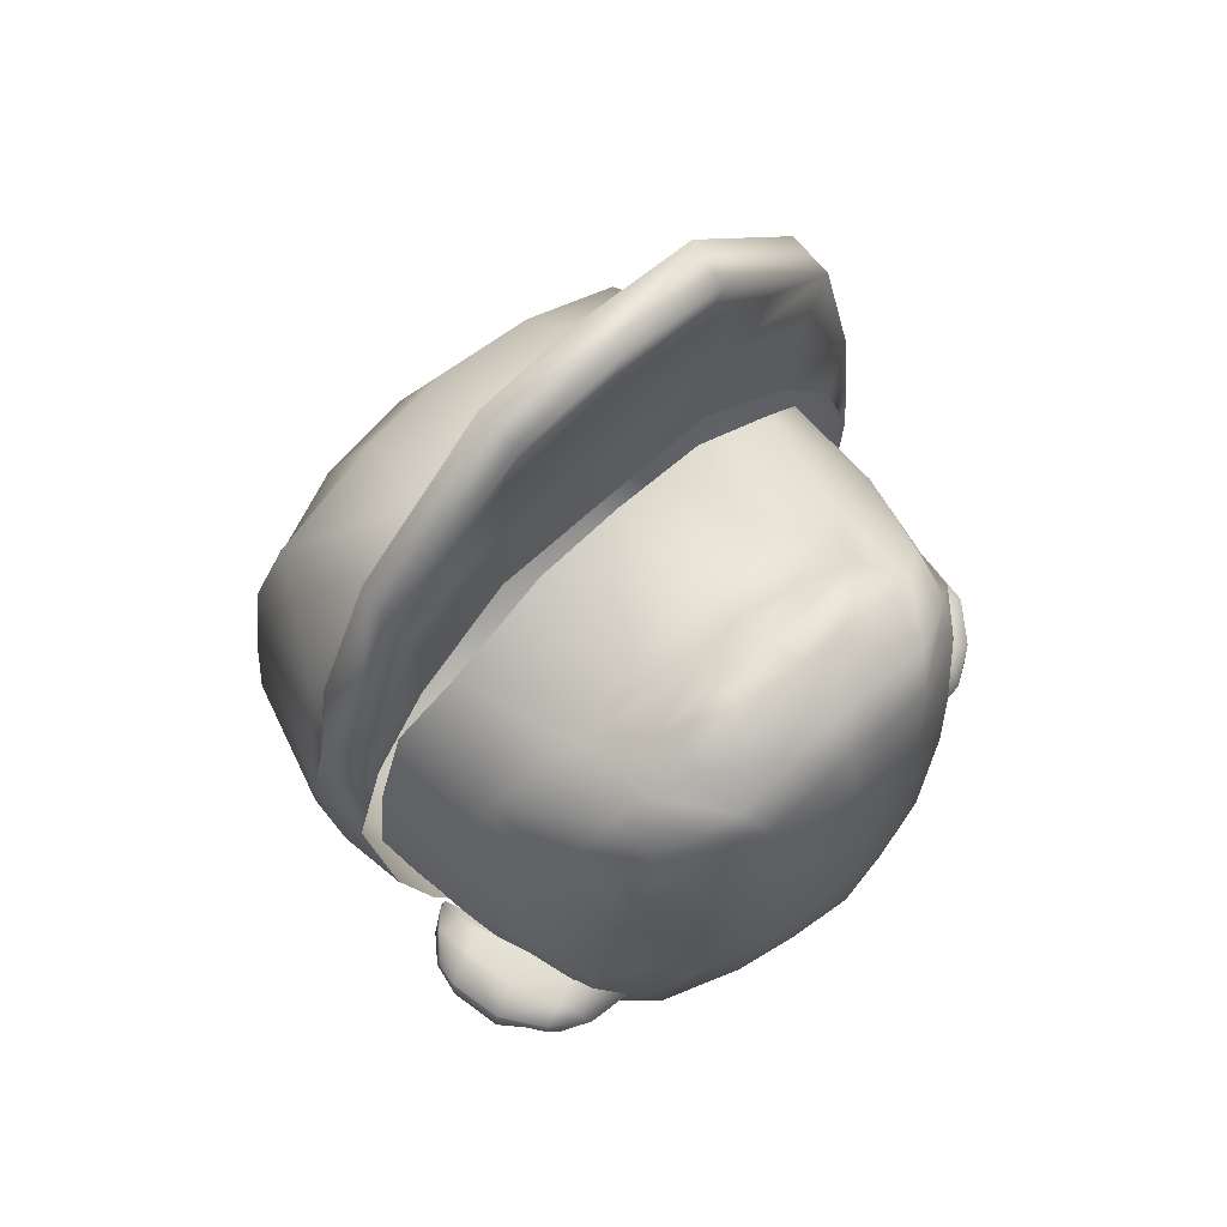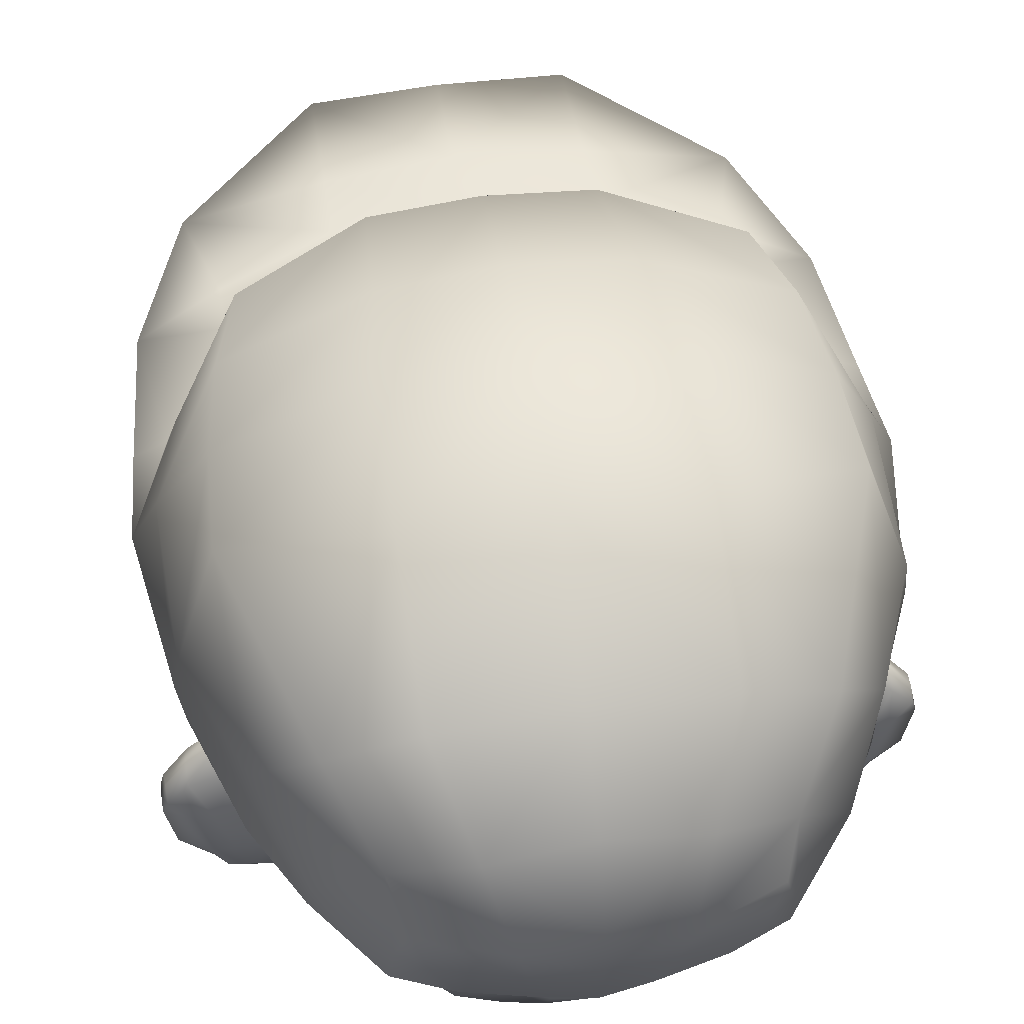
<metadata>
{"format":"obj","ext":"obj","renderer":"f3d","projection":"perspective","resolution":1024,"background":"white","views":[{"elev":62.4,"azim":-43.8,"up":"+Z"},{"elev":56.7,"azim":171.2,"up":"+Y"}]}
</metadata>
<code>
v  -0 -1.944 8.684
v  1.667 -1.944 8.725
v  1.515 -0.9729 8.722
v  -0 -0.8589 8.874
v  3.245 -1.956 7.962
v  2.765 -1.185 8.67
v  1.618 -0.1748 8.119
v  -0 -0 8.473
v  3.221 -0.6932 8.119
v  1.981 1.13 7.917
v  -0 1.341 7.919
v  4.41 0.7179 7.076
v  2.581 3.859 8.648
v  -0 3.937 8.648
v  5.231 4 6.867
v  -0 -3.25 7.795
v  1.264 -3.25 7.836
v  3.041 -3.205 7.379
v  4.144 -1.724 7.487
v  5.086 -1.161 6.886
v  6.484 1.561 5.3
v  6.771 4.457 5.071
v  6.033 -0.6811 4.928
v  7.279 1.801 2.763
v  7.465 4.57 2.492
v  6.505 -0.5069 2.455
v  3.966 -2.897 7.095
v  4.885 -2.326 6.376
v  5.743 -1.807 5.176
v  5.963 -1.671 2.824
v  -0 -3.894 7.081
v  1.025 -3.894 6.897
v  2.597 -3.819 6.63
v  4.491 -3.081 5.751
v  5.236 -2.526 4.552
v  -0 -4.273 4.856
v  0.8218 -4.273 4.976
v  2.139 -4.198 4.808
v  7.525 1.801 0.2285
v  7.711 4.57 0.1771
v  6.751 -0.5069 0.1096
v  6.269 -1.666 0.0895
v  -0 -4.575 3.272
v  0.8218 -4.575 3.027
v  2.47 -4.272 3.164
v  4.043 -3.607 3.81
v  4.792 -3.076 2.831
v  5.423 -2.4 2.729
v  3.681 -3.878 2.401
v  5.428 -2.541 0.4187
v  4.467 -3.321 1.305
v  6.661 1.801 -3.037
v  6.847 4.57 -3.397
v  6.538 -0.5069 -2.248
v  6.269 -1.666 -2.025
v  -0 -4.621 1.068
v  1.565 -4.487 0.8221
v  2.802 -4.176 0.3612
v  3.681 -3.609 -0.3066
v  5.428 -2.61 -1.555
v  4.467 -3.321 -0.3138
v  5.641 2.159 -4.864
v  5.646 4.57 -5.021
v  5.392 -0.5069 -3.872
v  5.56 -1.666 -3.278
v  -0 -4.503 -0.871
v  1.615 -4.226 -1.117
v  2.889 -3.624 -2.281
v  4.723 -2.679 -3.013
v  3.938 1.845 -6.666
v  3.943 4.412 -6.764
v  4.042 -0.3615 -5.295
v  4.168 -1.226 -4.852
v  -0 -3.15 -4.374
v  1.23 -3.183 -3.954
v  2.343 -3 -3.588
v  3.612 -2.524 -3.992
v  -0 4.454 -8.062
v  1.018 4.335 -7.849
v  0.8544 1.527 -7.828
v  -0 1.546 -7.958
v  0.7731 -0.9407 -6.85
v  -0 -0.9407 -6.73
v  2.897 1.747 -7.075
v  2.545 3.674 -7.374
v  2.775 -0.7858 -6.425
v  1.722 -0.9709 -6.656
v  1.672 1.368 -7.399
v  7.338 1.434 -0.6907
v  7.983 1.093 -0.6907
v  8.056 2.087 -0.8065
v  7.582 2.541 -0.8065
v  8.773 0.7718 -0.893
v  8.652 1.433 -1.009
v  6.84 -0.0653 -0.703
v  7.766 -0.2923 -0.703
v  8.556 -0.613 -0.9053
v  6.498 -1.209 -0.9614
v  7.181 -1.436 -0.9614
v  7.792 -1.621 -1.164
v  5.68 -2.343 -1.374
v  6.797 -2.229 -1.425
v  8.098 2.237 -1.261
v  7.356 2.691 -1.195
v  8.623 1.585 -1.377
v  8.777 0.8483 -1.25
v  8.556 -0.613 -1.27
v  7.792 -1.621 -1.529
v  7.491 -1.824 -1.633
v  5.726 -2.168 -1.766
v  6.797 -2.054 -1.817
v  7.491 -1.64 -1.941
v  8.098 1.871 -1.653
v  7.076 2.325 -1.653
v  8.623 1.346 -1.737
v  8.777 0.7871 -1.614
v  6.116 -1.527 -2.19
v  6.864 -1.313 -2.175
v  7.468 -1.339 -2.083
v  7.785 -1.399 -1.764
v  8.556 -0.5344 -1.697
v  7.564 1.026 -2.149
v  6.752 1.009 -2.174
v  8.021 0.866 -2.034
v  7.769 -0.5344 -2.072
v  7.259 -0.4189 -2.159
v  6.448 -0.4107 -2.24
v  -0 3.761 15.36
v  3.046 3.776 14.85
v  3.153 4.889 15.38
v  -0 5.049 15.38
v  6.825 3.947 11.44
v  6.679 4.998 11.99
v  -0 7.09 9.176
v  3.297 6.862 9.176
v  2.592 9.898 7.506
v  -0 10.16 7.506
v  5.83 6.903 7.483
v  5.654 9.999 5.736
v  2.791 11.77 3.981
v  -0 12.13 3.981
v  6.247 10.57 3.52
v  7.594 5.702 5.144
v  7.306 7.133 4.659
v  5.978 5.731 8.102
v  3.164 12.3 1.261
v  -0 12.78 1.261
v  6.62 10.57 1.263
v  8.59 5.852 2.551
v  7.931 7.316 2.389
v  8.002 5.85 -1.415
v  7.819 7.316 -1.651
v  6.765 10.65 -1.168
v  3.164 12.46 -2.503
v  -0 12.79 -2.503
v  6.663 5.721 -4.48
v  6.618 7.582 -4.695
v  5.176 10.1 -5.969
v  3.113 10.71 -6.061
v  -0 11 -6.061
v  5.695 5.649 -6.447
v  4.201 7.988 -7.506
v  2.342 8.923 -8.118
v  -0 9.215 -8.049
v  4.167 5.479 -8.09
v  3.835 6.967 -8.423
v  1.772 6.825 -9.169
v  -0 7.043 -9.118
v  3.524 5.5 -8.53
v  4.299 3.681 -7.743
v  2.907 3.61 -8.285
v  1.532 5.595 -9.089
v  -0 5.648 -9.176
v  -0 5.781 9.232
v  3.188 5.996 9.229
v  7.993 4.016 7.163
v  8.045 5.212 8.44
v  8.521 4.098 2.769
v  7.882 3.872 -1.096
v  6.886 3.872 -3.954
v  5.791 3.872 -5.903
v  1.201 3.588 -8.669
v  -0 3.732 -8.92
v  3.169 5.678 12.17
v  -0 5.83 12.35
v  5.992 5.611 9.35
v  -0 4.291 8.728
v  3.32 4.349 8.556
v  3.238 4.355 10.7
v  -0 4.431 10.59
v  6.075 4.245 6.877
v  6.119 4.126 9.144
v  7.676 4.161 5.01
v  8.319 4.109 4.898
v  3.153 4.343 12.77
v  -0 4.451 12.96
v  8.395 5.403 4.971
v  8.398 5.478 4.983
v  3.18 5.936 10.41
v  -0 5.861 10.57
v  -1.515 -0.9729 8.722
v  -1.667 -1.944 8.725
v  -2.765 -1.185 8.67
v  -3.245 -1.956 7.962
v  -1.618 -0.1748 8.119
v  -3.221 -0.6932 8.119
v  -1.981 1.13 7.917
v  -4.41 0.7179 7.076
v  -2.581 3.859 8.648
v  -5.231 4 6.867
v  -1.264 -3.25 7.836
v  -3.041 -3.205 7.379
v  -4.144 -1.724 7.487
v  -5.086 -1.161 6.886
v  -6.771 4.457 5.071
v  -6.484 1.561 5.3
v  -6.033 -0.6811 4.928
v  -7.465 4.57 2.492
v  -7.279 1.801 2.763
v  -6.505 -0.5069 2.455
v  -3.966 -2.897 7.095
v  -4.885 -2.326 6.376
v  -5.743 -1.807 5.176
v  -5.963 -1.671 2.824
v  -1.025 -3.894 6.897
v  -2.597 -3.819 6.63
v  -4.491 -3.081 5.751
v  -5.236 -2.526 4.552
v  -0.8218 -4.273 4.976
v  -2.139 -4.198 4.808
v  -7.711 4.57 0.1771
v  -7.525 1.801 0.2285
v  -6.751 -0.5069 0.1096
v  -6.269 -1.666 0.0895
v  -0.8218 -4.575 3.027
v  -2.47 -4.272 3.164
v  -4.043 -3.607 3.81
v  -4.792 -3.076 2.831
v  -5.423 -2.4 2.729
v  -3.681 -3.878 2.401
v  -5.428 -2.541 0.4187
v  -4.467 -3.321 1.305
v  -6.847 4.57 -3.397
v  -6.661 1.801 -3.037
v  -6.538 -0.5069 -2.248
v  -6.269 -1.666 -2.025
v  -1.565 -4.487 0.8221
v  -2.802 -4.176 0.3612
v  -3.681 -3.609 -0.3066
v  -5.428 -2.61 -1.555
v  -4.467 -3.321 -0.3138
v  -5.646 4.57 -5.021
v  -5.641 2.159 -4.864
v  -5.392 -0.5069 -3.872
v  -5.56 -1.666 -3.278
v  -1.615 -4.226 -1.117
v  -2.889 -3.624 -2.281
v  -4.723 -2.679 -3.013
v  -3.943 4.412 -6.764
v  -3.938 1.845 -6.666
v  -4.042 -0.3615 -5.295
v  -4.168 -1.226 -4.852
v  -1.23 -3.183 -3.954
v  -2.343 -3 -3.588
v  -3.612 -2.524 -3.992
v  -0.8544 1.527 -7.828
v  -1.018 4.335 -7.849
v  -0.7731 -0.9407 -6.85
v  -2.545 3.674 -7.374
v  -2.897 1.747 -7.075
v  -2.775 -0.7858 -6.425
v  -1.722 -0.9709 -6.656
v  -1.672 1.368 -7.399
v  -7.338 1.434 -0.6907
v  -7.582 2.541 -0.8065
v  -8.056 2.087 -0.8065
v  -7.983 1.093 -0.6907
v  -8.652 1.433 -1.009
v  -8.773 0.7718 -0.893
v  -7.766 -0.2923 -0.703
v  -6.84 -0.0653 -0.703
v  -8.556 -0.613 -0.9053
v  -7.181 -1.436 -0.9614
v  -6.498 -1.209 -0.9614
v  -7.792 -1.621 -1.164
v  -6.797 -2.229 -1.425
v  -5.68 -2.343 -1.374
v  -7.356 2.691 -1.195
v  -8.098 2.237 -1.261
v  -8.623 1.585 -1.377
v  -8.777 0.8483 -1.25
v  -8.556 -0.613 -1.27
v  -7.792 -1.621 -1.529
v  -7.491 -1.824 -1.633
v  -6.797 -2.054 -1.817
v  -5.726 -2.168 -1.766
v  -7.491 -1.64 -1.941
v  -7.076 2.325 -1.653
v  -8.098 1.871 -1.653
v  -8.623 1.346 -1.737
v  -8.777 0.7871 -1.614
v  -6.864 -1.313 -2.175
v  -6.116 -1.527 -2.19
v  -7.468 -1.339 -2.083
v  -7.785 -1.399 -1.764
v  -8.556 -0.5344 -1.697
v  -6.752 1.009 -2.174
v  -7.564 1.026 -2.149
v  -8.021 0.866 -2.034
v  -7.769 -0.5344 -2.072
v  -7.259 -0.4189 -2.159
v  -6.448 -0.4107 -2.24
v  -3.153 4.889 15.38
v  -3.046 3.776 14.85
v  -6.679 4.998 11.99
v  -6.825 3.947 11.44
v  -2.592 9.898 7.506
v  -3.297 6.862 9.176
v  -5.654 9.999 5.736
v  -5.83 6.903 7.483
v  -2.791 11.77 3.981
v  -6.247 10.57 3.52
v  -7.594 5.702 5.144
v  -5.978 5.731 8.102
v  -7.306 7.133 4.659
v  -3.164 12.3 1.261
v  -6.62 10.57 1.263
v  -8.59 5.852 2.551
v  -7.931 7.316 2.389
v  -7.819 7.316 -1.651
v  -8.002 5.85 -1.415
v  -6.765 10.65 -1.168
v  -3.164 12.46 -2.503
v  -6.618 7.582 -4.695
v  -6.663 5.721 -4.48
v  -5.176 10.1 -5.969
v  -3.113 10.71 -6.061
v  -4.201 7.988 -7.506
v  -5.695 5.649 -6.447
v  -2.342 8.923 -8.118
v  -4.167 5.479 -8.09
v  -3.835 6.967 -8.423
v  -1.772 6.825 -9.169
v  -3.524 5.5 -8.53
v  -2.907 3.61 -8.285
v  -4.299 3.681 -7.743
v  -1.532 5.595 -9.089
v  -3.188 5.996 9.229
v  -8.045 5.212 8.44
v  -7.993 4.016 7.163
v  -7.882 3.872 -1.096
v  -8.521 4.098 2.769
v  -6.886 3.872 -3.954
v  -5.791 3.872 -5.903
v  -1.201 3.588 -8.669
v  -3.169 5.678 12.17
v  -5.992 5.611 9.35
v  -3.238 4.355 10.7
v  -3.32 4.349 8.556
v  -6.119 4.126 9.144
v  -6.075 4.245 6.877
v  -7.676 4.161 5.01
v  -8.319 4.109 4.898
v  -3.153 4.343 12.77
v  -8.398 5.478 4.983
v  -8.395 5.403 4.971
v  -3.18 5.936 10.41
o police_head
g police_head
f 1 2 3
f 3 4 1
f 2 5 6
f 6 3 2
f 4 3 7
f 7 8 4
f 3 6 9
f 9 7 3
f 8 7 10
f 10 11 8
f 7 9 12
f 12 10 7
f 11 10 13
f 13 14 11
f 10 12 15
f 15 13 10
f 2 1 16
f 16 17 2
f 5 2 17
f 17 18 5
f 9 6 5
f 5 19 9
f 12 9 19
f 19 20 12
f 15 12 21
f 21 22 15
f 21 12 20
f 20 23 21
f 22 21 24
f 24 25 22
f 21 23 26
f 26 24 21
f 19 5 18
f 18 27 19
f 20 19 27
f 27 28 20
f 23 20 28
f 28 29 23
f 23 29 30
f 30 26 23
f 17 16 31
f 31 32 17
f 18 17 32
f 32 33 18
f 27 18 33
f 28 27 33
f 33 34 28
f 29 28 34
f 34 35 29
f 32 31 36
f 36 37 32
f 33 32 37
f 37 38 33
f 25 24 39
f 39 40 25
f 24 26 41
f 41 39 24
f 26 30 42
f 42 41 26
f 37 36 43
f 43 44 37
f 38 37 44
f 44 45 38
f 34 33 38
f 38 46 34
f 35 34 46
f 46 47 35
f 29 35 48
f 48 30 29
f 48 35 47
f 46 38 45
f 45 49 46
f 30 48 50
f 50 42 30
f 47 46 49
f 49 51 47
f 48 47 51
f 51 50 48
f 40 39 52
f 52 53 40
f 39 41 54
f 54 52 39
f 41 42 55
f 55 54 41
f 44 43 56
f 56 57 44
f 45 44 57
f 57 58 45
f 49 45 58
f 58 59 49
f 42 50 60
f 60 55 42
f 51 49 59
f 59 61 51
f 50 51 61
f 61 60 50
f 53 52 62
f 62 63 53
f 52 54 64
f 64 62 52
f 54 55 65
f 65 64 54
f 57 56 66
f 66 67 57
f 58 57 67
f 67 68 58
f 59 58 68
f 68 69 59
f 55 60 69
f 69 65 55
f 61 59 69
f 69 60 61
f 62 70 71
f 71 63 62
f 62 64 72
f 72 70 62
f 64 65 73
f 73 72 64
f 67 66 74
f 74 75 67
f 68 67 75
f 75 76 68
f 69 68 76
f 76 77 69
f 69 77 73
f 73 65 69
f 78 79 80
f 80 81 78
f 82 83 81
f 81 80 82
f 70 84 85
f 85 71 70
f 86 84 70
f 70 72 86
f 73 86 72
f 83 82 75
f 75 74 83
f 82 87 76
f 76 75 82
f 87 86 77
f 77 76 87
f 77 86 73
f 79 85 88
f 88 80 79
f 85 84 88
f 86 87 88
f 88 84 86
f 82 80 88
f 88 87 82
f 89 90 91
f 91 92 89
f 91 90 93
f 93 94 91
f 90 89 95
f 95 96 90
f 93 90 96
f 96 97 93
f 96 95 98
f 98 99 96
f 97 96 99
f 99 100 97
f 99 98 101
f 101 102 99
f 100 99 102
f 92 91 103
f 103 104 92
f 91 94 105
f 105 103 91
f 94 93 106
f 106 105 94
f 93 97 107
f 107 106 93
f 97 100 108
f 108 107 97
f 100 102 109
f 109 108 100
f 102 101 110
f 110 111 102
f 109 102 111
f 111 112 109
f 104 103 113
f 113 114 104
f 103 105 115
f 115 113 103
f 105 106 116
f 116 115 105
f 111 110 117
f 117 118 111
f 112 111 118
f 118 119 112
f 108 109 112
f 112 120 108
f 112 119 120
f 106 107 121
f 121 116 106
f 107 108 120
f 120 121 107
f 114 113 122
f 122 123 114
f 113 115 124
f 124 122 113
f 115 116 124
f 116 121 125
f 125 124 116
f 124 125 126
f 126 122 124
f 122 126 127
f 127 123 122
f 125 121 120
f 120 119 125
f 126 125 119
f 119 118 126
f 127 126 118
f 118 117 127
f 128 129 130
f 130 131 128
f 129 132 133
f 133 130 129
f 134 135 136
f 136 137 134
f 135 138 139
f 139 136 135
f 137 136 140
f 140 141 137
f 136 139 142
f 142 140 136
f 143 144 138
f 138 145 143
f 139 138 144
f 144 142 139
f 141 140 146
f 146 147 141
f 140 142 148
f 148 146 140
f 149 150 144
f 144 143 149
f 142 144 150
f 150 148 142
f 150 149 151
f 151 152 150
f 148 150 152
f 152 153 148
f 147 146 154
f 154 155 147
f 146 148 153
f 153 154 146
f 152 151 156
f 156 157 152
f 153 152 157
f 157 158 153
f 155 154 159
f 159 160 155
f 154 153 158
f 158 159 154
f 157 156 161
f 161 162 157
f 158 157 162
f 160 159 163
f 163 164 160
f 159 158 162
f 162 163 159
f 165 166 162
f 162 161 165
f 163 167 168
f 168 164 163
f 162 166 167
f 167 163 162
f 169 165 170
f 170 171 169
f 167 172 173
f 173 168 167
f 166 169 172
f 172 167 166
f 135 134 174
f 174 175 135
f 145 138 135
f 135 175 145
f 133 132 176
f 176 177 133
f 149 178 179
f 179 151 149
f 151 179 180
f 180 156 151
f 156 180 181
f 181 161 156
f 170 165 161
f 161 181 170
f 169 166 165
f 172 182 183
f 183 173 172
f 172 169 171
f 171 182 172
f 130 184 185
f 185 131 130
f 130 133 184
f 186 133 177
f 187 188 189
f 189 190 187
f 188 191 192
f 192 189 188
f 176 192 191
f 191 193 176
f 176 193 194
f 176 132 192
f 132 195 189
f 189 192 132
f 195 196 190
f 190 189 195
f 132 129 195
f 129 128 196
f 196 195 129
f 176 194 197
f 197 198 177
f 176 197 177
f 177 198 143
f 177 143 145
f 145 186 177
f 186 145 175
f 175 199 186
f 199 175 174
f 174 200 199
f 133 186 199
f 199 184 133
f 184 199 200
f 200 185 184
f 193 178 194
f 149 198 197
f 178 149 197
f 194 178 197
f 198 149 143
f 1 4 201
f 201 202 1
f 202 201 203
f 203 204 202
f 4 8 205
f 205 201 4
f 201 205 206
f 206 203 201
f 8 11 207
f 207 205 8
f 205 207 208
f 208 206 205
f 11 14 209
f 209 207 11
f 207 209 210
f 210 208 207
f 202 211 16
f 16 1 202
f 204 212 211
f 211 202 204
f 206 213 204
f 204 203 206
f 208 214 213
f 213 206 208
f 210 215 216
f 216 208 210
f 216 217 214
f 214 208 216
f 215 218 219
f 219 216 215
f 216 219 220
f 220 217 216
f 213 221 212
f 212 204 213
f 214 222 221
f 221 213 214
f 217 223 222
f 222 214 217
f 217 220 224
f 224 223 217
f 211 225 31
f 31 16 211
f 212 226 225
f 225 211 212
f 221 226 212
f 222 227 226
f 226 221 222
f 223 228 227
f 227 222 223
f 225 229 36
f 36 31 225
f 226 230 229
f 229 225 226
f 218 231 232
f 232 219 218
f 219 232 233
f 233 220 219
f 220 233 234
f 234 224 220
f 229 235 43
f 43 36 229
f 230 236 235
f 235 229 230
f 227 237 230
f 230 226 227
f 228 238 237
f 237 227 228
f 223 224 239
f 239 228 223
f 239 238 228
f 237 240 236
f 236 230 237
f 224 234 241
f 241 239 224
f 238 242 240
f 240 237 238
f 239 241 242
f 242 238 239
f 231 243 244
f 244 232 231
f 232 244 245
f 245 233 232
f 233 245 246
f 246 234 233
f 235 247 56
f 56 43 235
f 236 248 247
f 247 235 236
f 240 249 248
f 248 236 240
f 234 246 250
f 250 241 234
f 242 251 249
f 249 240 242
f 241 250 251
f 251 242 241
f 243 252 253
f 253 244 243
f 244 253 254
f 254 245 244
f 245 254 255
f 255 246 245
f 247 256 66
f 66 56 247
f 248 257 256
f 256 247 248
f 249 258 257
f 257 248 249
f 246 255 258
f 258 250 246
f 251 250 258
f 258 249 251
f 253 252 259
f 259 260 253
f 253 260 261
f 261 254 253
f 254 261 262
f 262 255 254
f 256 263 74
f 74 66 256
f 257 264 263
f 263 256 257
f 258 265 264
f 264 257 258
f 258 255 262
f 262 265 258
f 78 81 266
f 266 267 78
f 268 266 81
f 81 83 268
f 260 259 269
f 269 270 260
f 271 261 260
f 260 270 271
f 262 261 271
f 83 74 263
f 263 268 83
f 268 263 264
f 264 272 268
f 272 264 265
f 265 271 272
f 265 262 271
f 267 266 273
f 273 269 267
f 269 273 270
f 271 270 273
f 273 272 271
f 268 272 273
f 273 266 268
f 274 275 276
f 276 277 274
f 276 278 279
f 279 277 276
f 277 280 281
f 281 274 277
f 279 282 280
f 280 277 279
f 280 283 284
f 284 281 280
f 282 285 283
f 283 280 282
f 283 286 287
f 287 284 283
f 285 286 283
f 275 288 289
f 289 276 275
f 276 289 290
f 290 278 276
f 278 290 291
f 291 279 278
f 279 291 292
f 292 282 279
f 282 292 293
f 293 285 282
f 285 293 294
f 294 286 285
f 286 295 296
f 296 287 286
f 294 297 295
f 295 286 294
f 288 298 299
f 299 289 288
f 289 299 300
f 300 290 289
f 290 300 301
f 301 291 290
f 295 302 303
f 303 296 295
f 297 304 302
f 302 295 297
f 293 305 297
f 297 294 293
f 297 305 304
f 291 301 306
f 306 292 291
f 292 306 305
f 305 293 292
f 298 307 308
f 308 299 298
f 299 308 309
f 309 300 299
f 300 309 301
f 301 309 310
f 310 306 301
f 309 308 311
f 311 310 309
f 308 307 312
f 312 311 308
f 310 304 305
f 305 306 310
f 311 302 304
f 304 310 311
f 312 303 302
f 302 311 312
f 128 131 313
f 313 314 128
f 314 313 315
f 315 316 314
f 134 137 317
f 317 318 134
f 318 317 319
f 319 320 318
f 137 141 321
f 321 317 137
f 317 321 322
f 322 319 317
f 323 324 320
f 320 325 323
f 319 322 325
f 325 320 319
f 141 147 326
f 326 321 141
f 321 326 327
f 327 322 321
f 328 323 325
f 325 329 328
f 322 327 329
f 329 325 322
f 329 330 331
f 331 328 329
f 327 332 330
f 330 329 327
f 147 155 333
f 333 326 147
f 326 333 332
f 332 327 326
f 330 334 335
f 335 331 330
f 332 336 334
f 334 330 332
f 155 160 337
f 337 333 155
f 333 337 336
f 336 332 333
f 334 338 339
f 339 335 334
f 336 338 334
f 160 164 340
f 340 337 160
f 337 340 338
f 338 336 337
f 341 339 338
f 338 342 341
f 340 164 168
f 168 343 340
f 338 340 343
f 343 342 338
f 344 345 346
f 346 341 344
f 343 168 173
f 173 347 343
f 342 343 347
f 347 344 342
f 318 348 174
f 174 134 318
f 324 348 318
f 318 320 324
f 315 349 350
f 350 316 315
f 328 331 351
f 351 352 328
f 331 335 353
f 353 351 331
f 335 339 354
f 354 353 335
f 346 354 339
f 339 341 346
f 344 341 342
f 347 173 183
f 183 355 347
f 347 355 345
f 345 344 347
f 313 131 185
f 185 356 313
f 313 356 315
f 357 349 315
f 187 190 358
f 358 359 187
f 359 358 360
f 360 361 359
f 350 362 361
f 361 360 350
f 350 363 362
f 350 360 316
f 316 360 358
f 358 364 316
f 364 358 190
f 190 196 364
f 316 364 314
f 314 364 196
f 196 128 314
f 349 365 366
f 350 349 366
f 350 366 363
f 349 323 365
f 349 357 324
f 324 323 349
f 357 367 348
f 348 324 357
f 367 200 174
f 174 348 367
f 315 356 367
f 367 357 315
f 356 185 200
f 200 367 356
f 362 363 352
f 366 365 328
f 366 328 352
f 363 366 352
f 365 323 328

</code>
